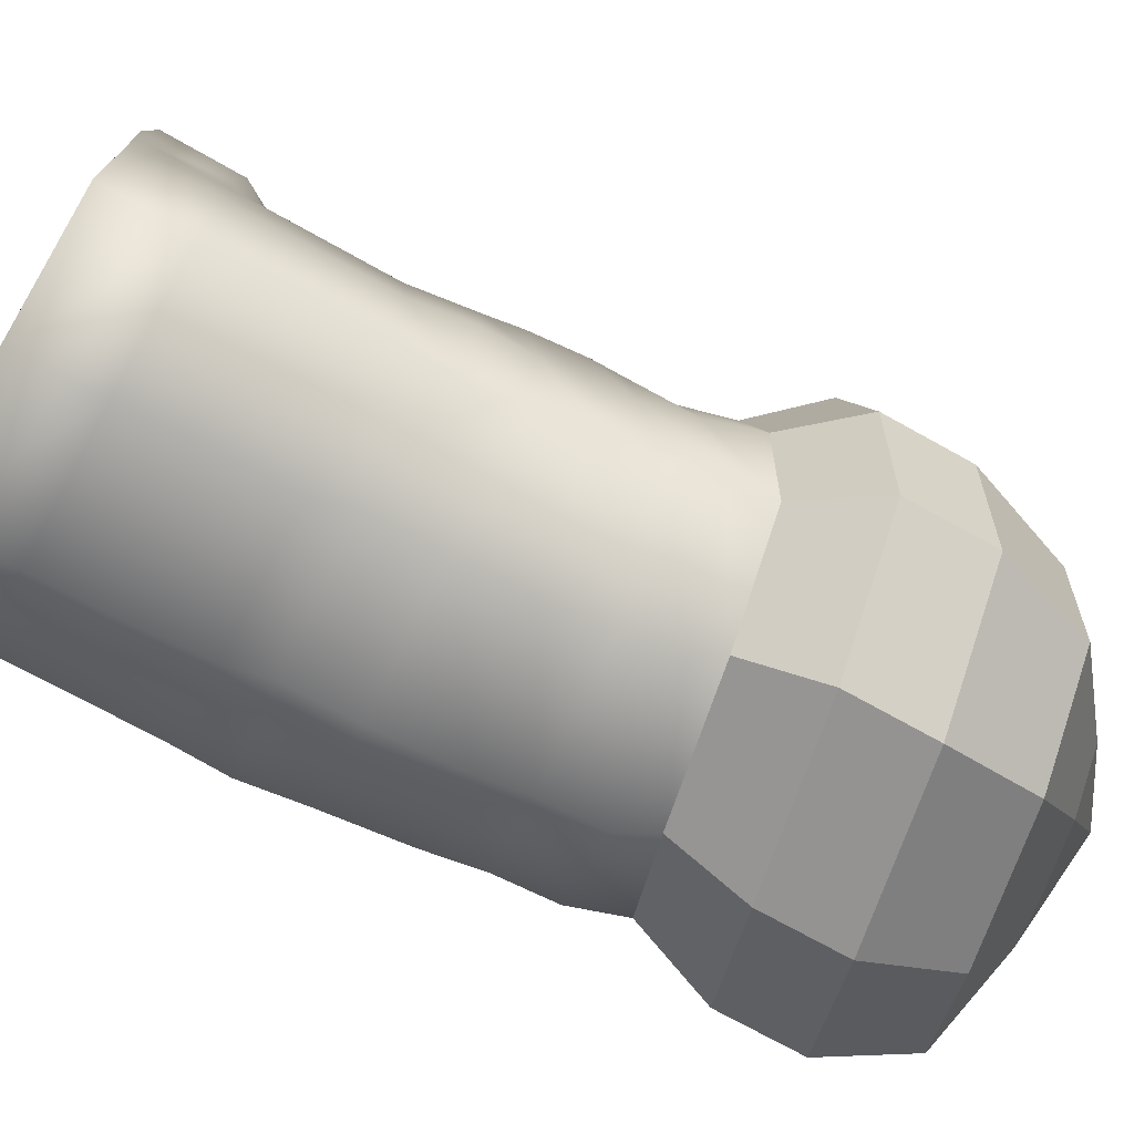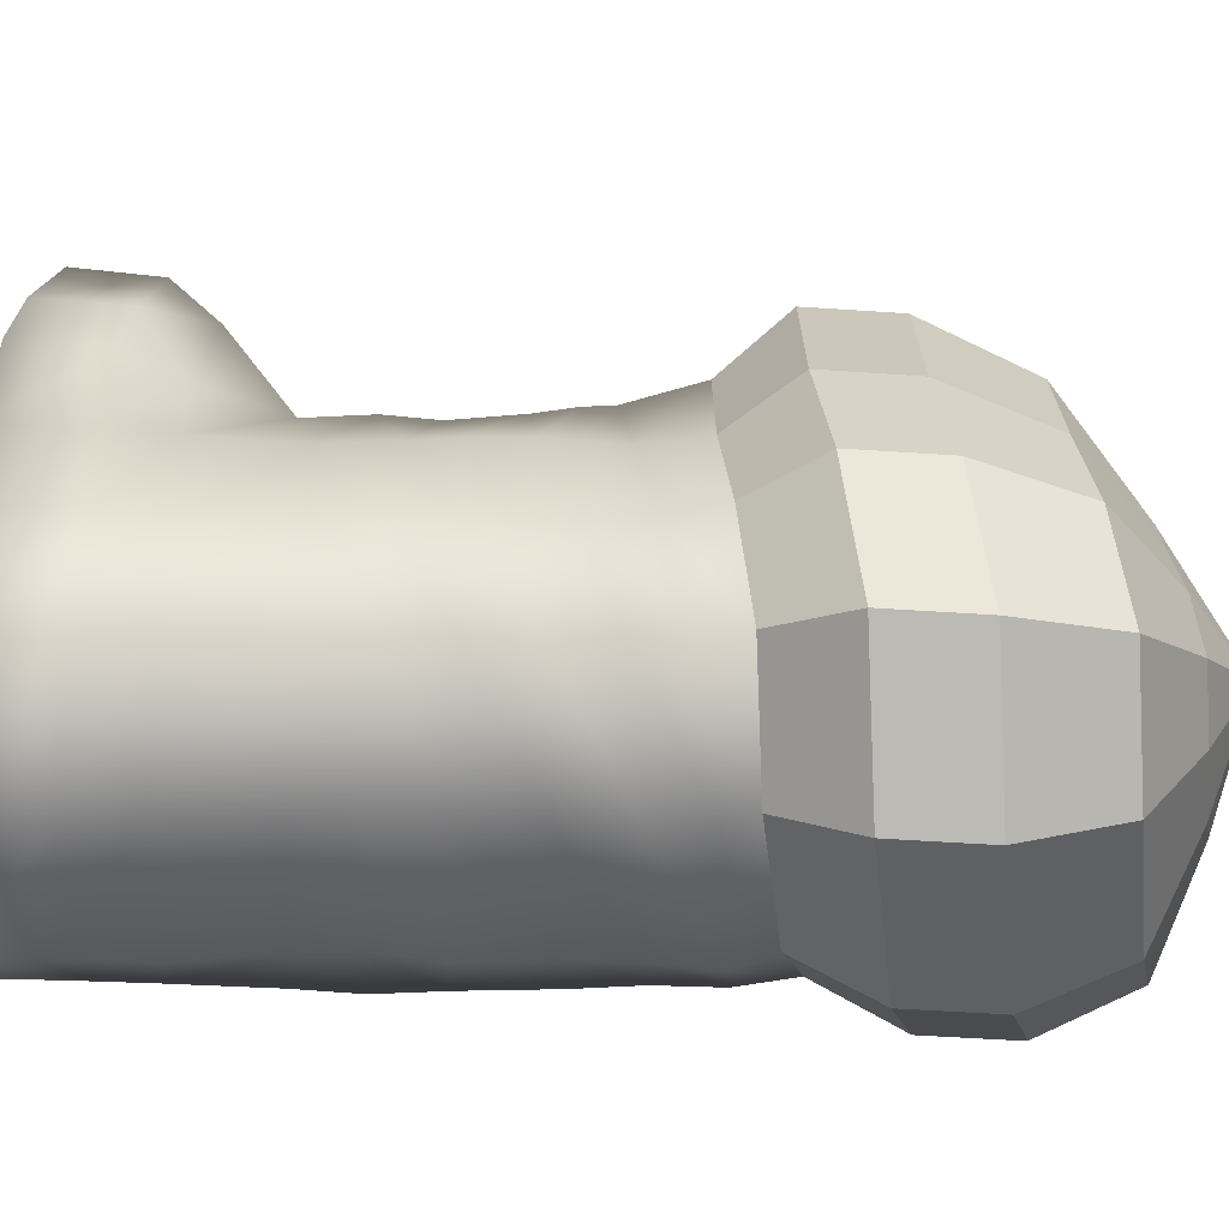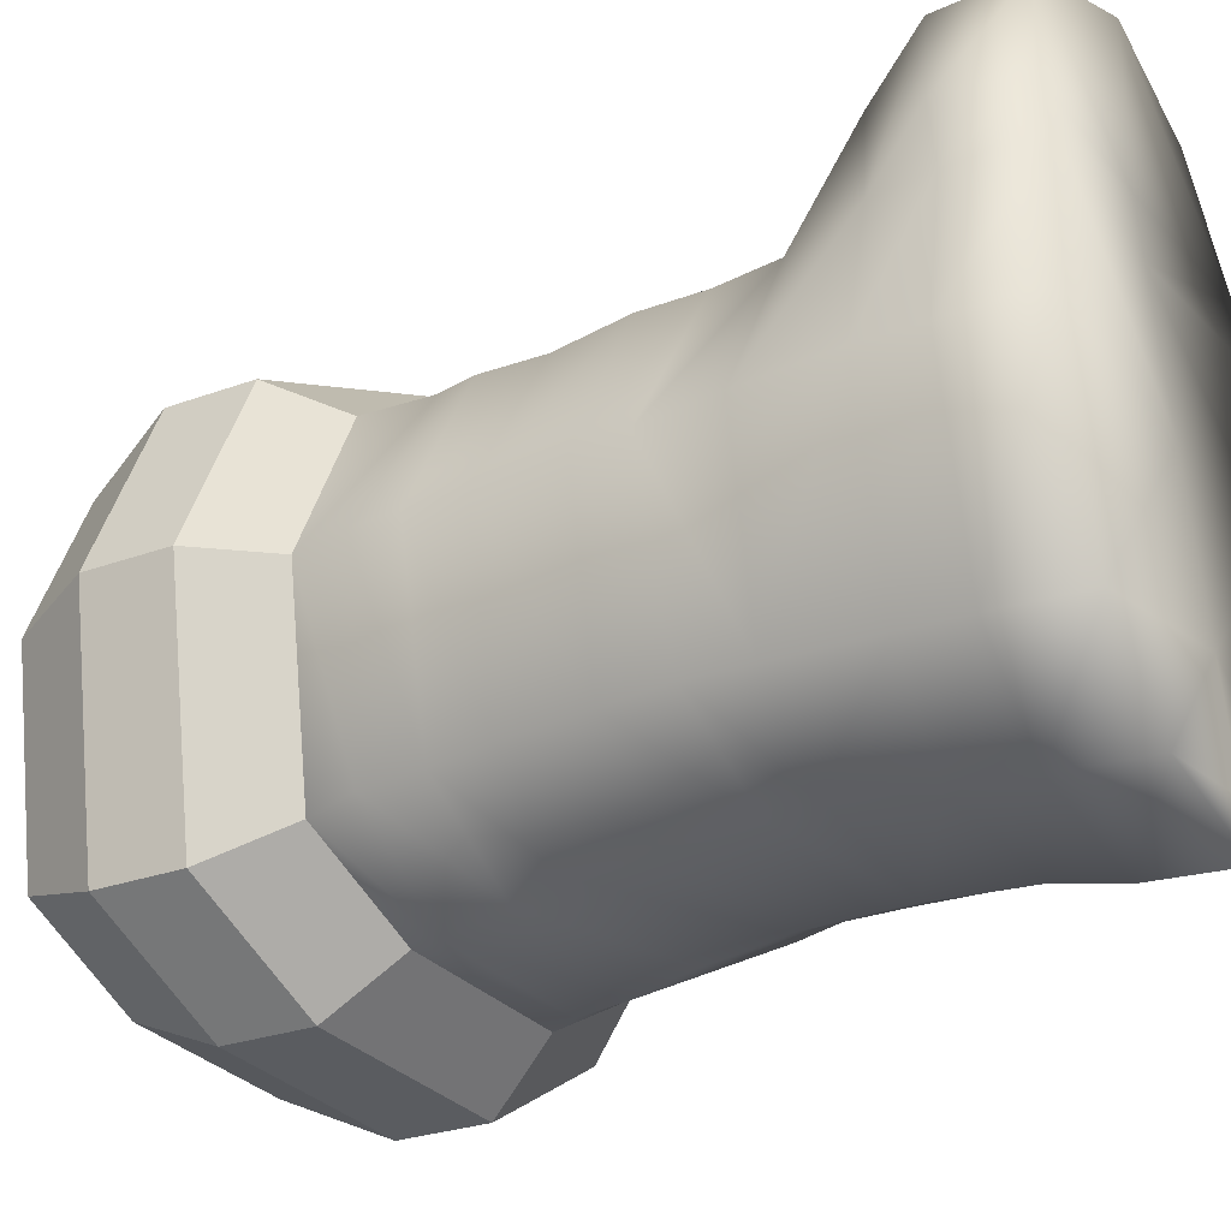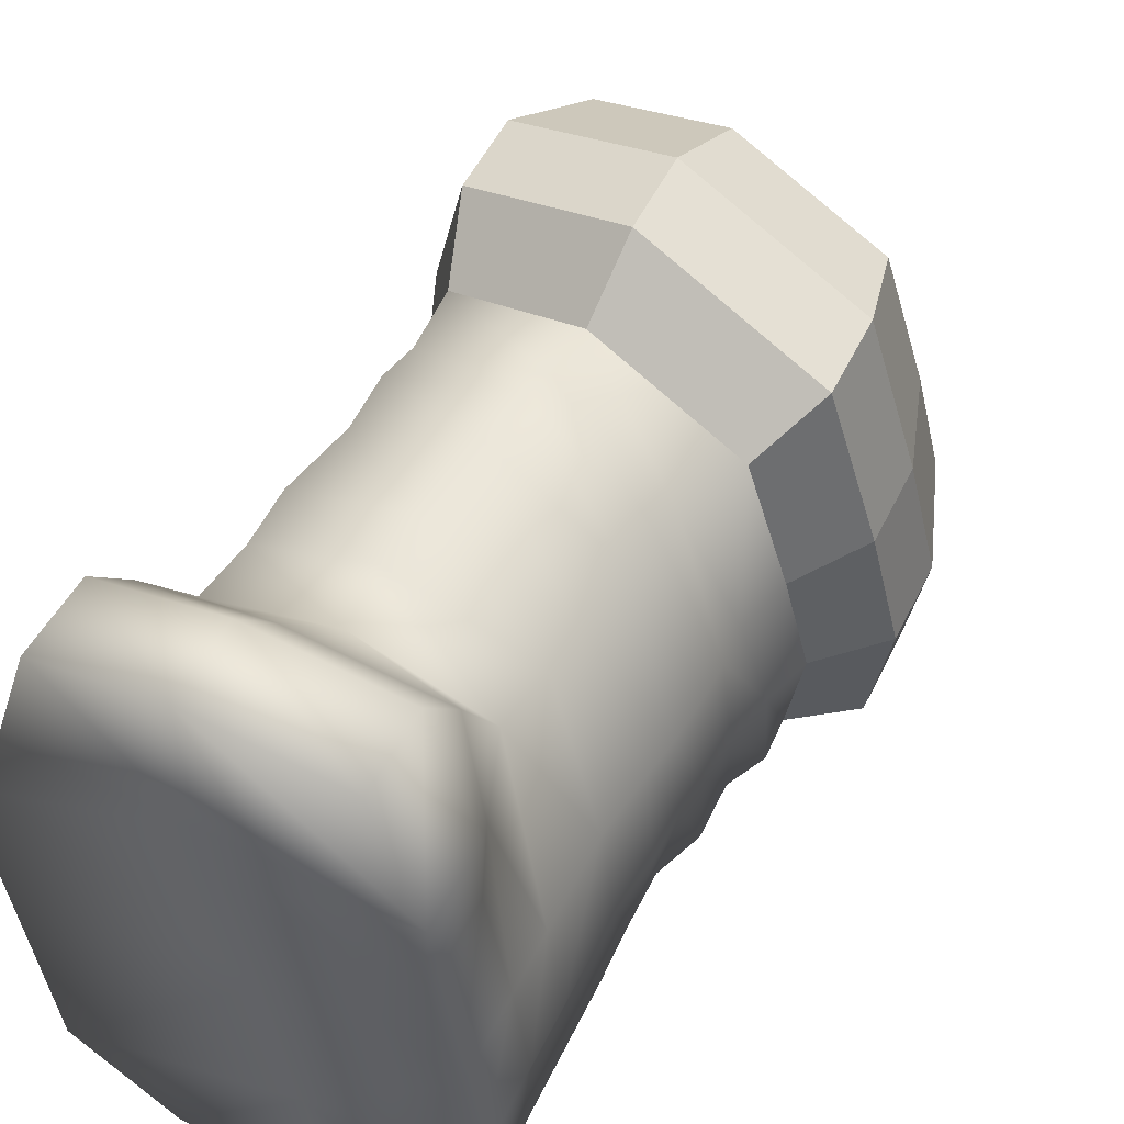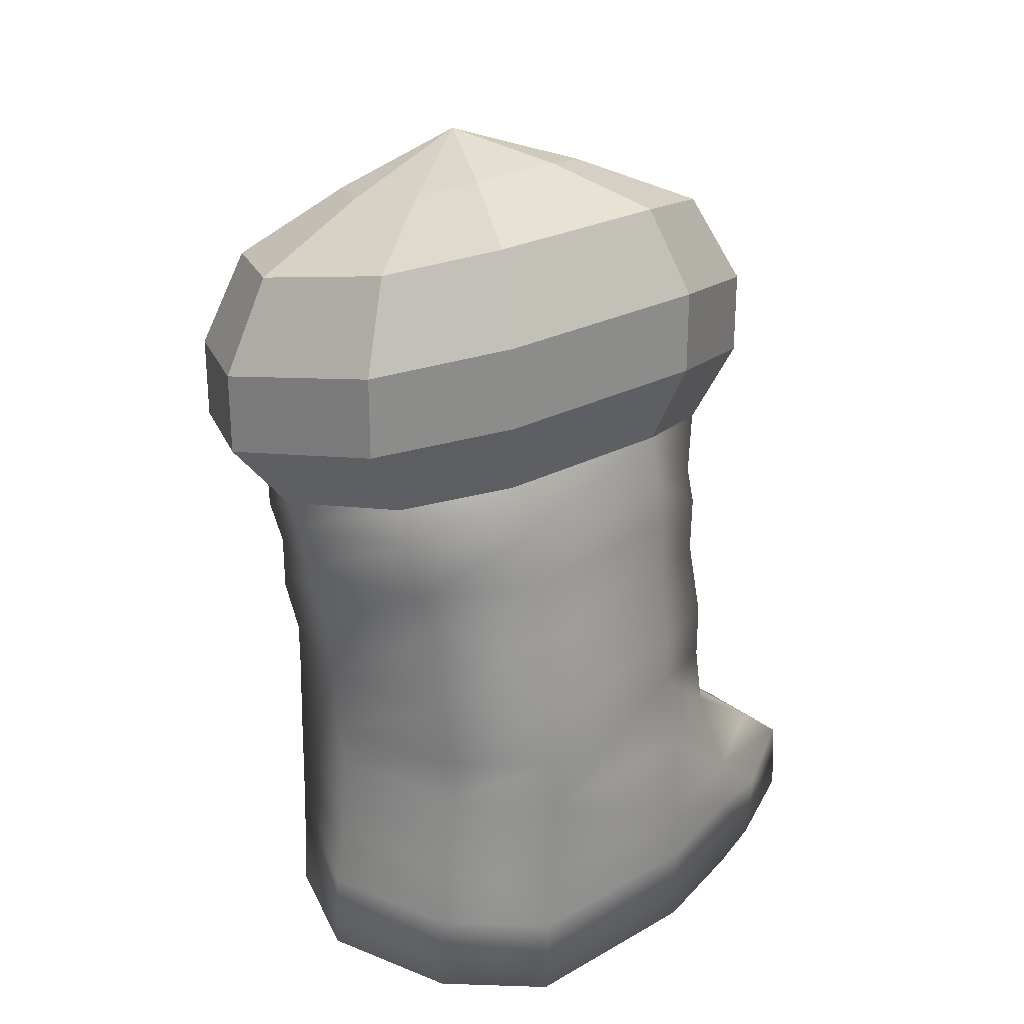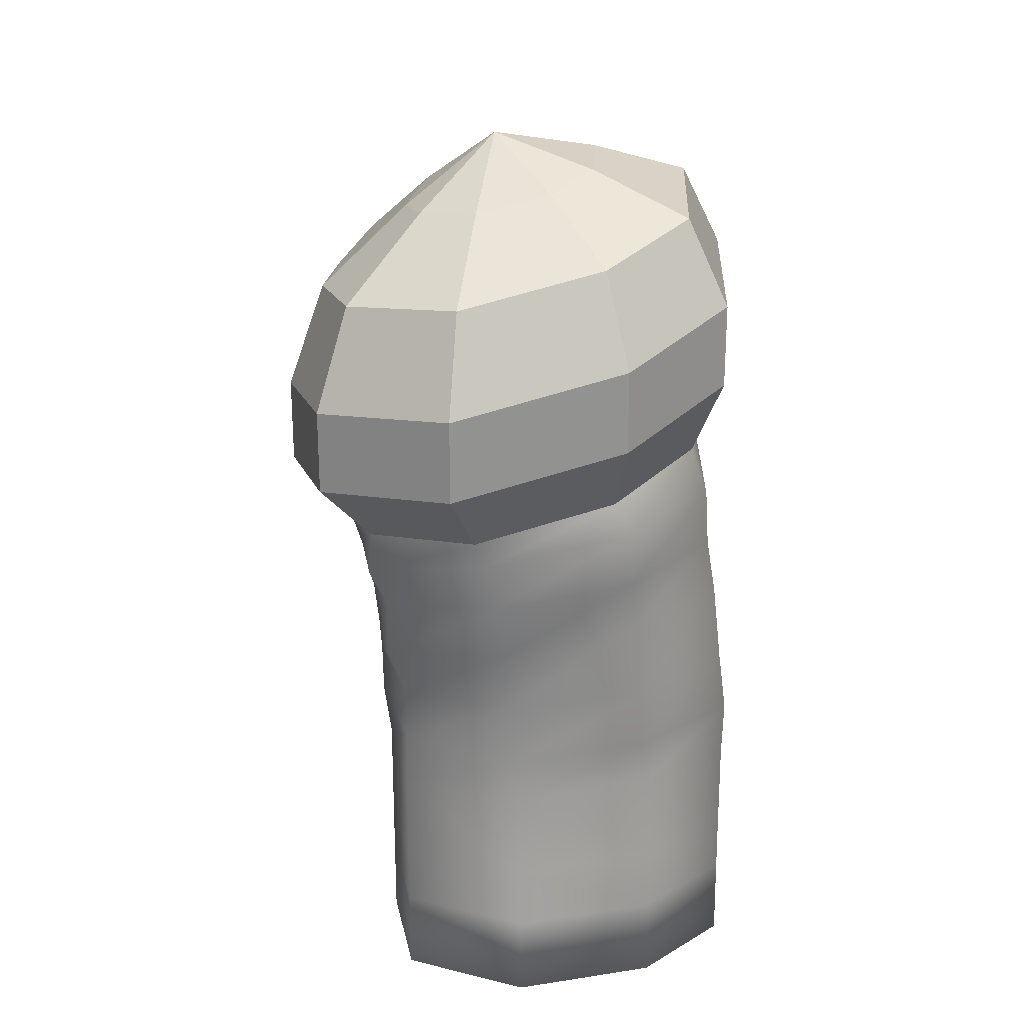
<metadata>
{"format":"obj","ext":"obj","renderer":"f3d","projection":"perspective","resolution":1024,"background":"white","views":[{"elev":-73.8,"azim":61.0,"up":"+Z"},{"elev":-50.7,"azim":85.7,"up":"+Z"},{"elev":-27.6,"azim":-60.7,"up":"+Z"},{"elev":52.3,"azim":25.6,"up":"+Z"},{"elev":25.4,"azim":-139.7,"up":"+Y"},{"elev":23.8,"azim":173.3,"up":"+Y"}]}
</metadata>
<code>
v  1.772 -6.857 0.7063
v  1.885 -5.985 0.6973
v  0.9304 -6.32 2.393
v  0.8085 -7.138 2.414
v  -0.8394 -6.429 3.225
v  -0.7993 -7.208 3.132
v  -2.503 -6.226 2.396
v  -2.609 -7.027 2.416
v  -3.144 -5.73 0.6975
v  -3.304 -6.758 0.7079
v  1.957 -5.491 0.6917
v  0.9147 -5.663 2.379
v  -0.7815 -5.734 3.256
v  -2.518 -5.422 2.378
v  -3.146 -5.089 0.6902
v  2.017 -4.764 0.6827
v  1.075 -4.802 2.363
v  -0.647 -4.627 3.299
v  -2.318 -4.389 2.359
v  -2.982 -3.909 0.6748
v  2.018 -4.344 0.6772
v  1.202 -4.308 2.355
v  -0.5635 -3.913 3.32
v  -2.345 -3.59 2.348
v  -2.96 -3.186 0.6644
v  1.999 -3.823 0.6699
v  1.255 -3.934 2.35
v  -0.3763 -3.516 3.246
v  -2.233 -3.083 2.342
v  -2.917 -2.553 0.6545
v  2.196 -3.07 0.6584
v  1.643 -3.033 2.34
v  -0.4149 -2.615 3.035
v  -2.278 -2.182 2.334
v  -2.775 -1.842 0.6426
v  -3.013 -6.091 -1.841
v  -2.989 -6.864 -1.845
v  -2.901 -5.243 -1.845
v  -2.775 -4.134 -1.861
v  -2.641 -3.339 -1.881
v  -2.586 -2.552 -1.907
v  -2.349 -1.853 -1.937
v  -1.611 -6.211 -2.628
v  -1.74 -6.799 -2.594
v  -1.56 -5.303 -2.769
v  -1.525 -4.134 -2.686
v  -1.391 -3.509 -2.81
v  -1.315 -2.7 -2.94
v  -1.099 -2.242 -2.869
v  0.3478 -6.312 -2.804
v  0.2197 -6.863 -2.859
v  0.399 -5.404 -2.813
v  0.4345 -4.463 -2.947
v  0.5799 -3.657 -3.077
v  0.6775 -2.985 -3.106
v  0.8596 -2.63 -3.125
v  1.782 -6.09 -2.178
v  1.806 -6.864 -2.18
v  1.782 -5.362 -2.182
v  2.02 -4.705 -2.192
v  2.006 -3.927 -2.21
v  2.264 -3.406 -2.195
v  2.229 -2.796 -2.25
v  2.03 -6.076 -0.7028
v  1.932 -6.811 -0.7011
v  2.042 -5.385 -0.7077
v  2.073 -4.903 -0.713
v  2.142 -4.279 -0.7223
v  2.288 -3.626 -0.7348
v  2.49 -2.969 -0.7505
v  0.8741 -8.018 3.885
v  1.186 -8.176 2.402
v  -0.9627 -8.088 4.213
v  -2.651 -7.906 3.7
v  -3.43 -7.999 0.7182
v  -3.092 -8.071 2.401
v  -2.989 -8.102 -1.865
v  -1.739 -7.956 -2.794
v  0.2197 -8.101 -2.922
v  1.806 -8.101 -2.2
v  1.931 -8.05 -0.7063
v  1.771 -8.097 0.7168
v  -0.9842 -8.743 5.072
v  0.8485 -8.672 4.735
v  -2.681 -8.569 4.524
v  1.483 -8.826 3.227
v  -0.9833 -9.837 5.163
v  0.8464 -9.764 4.817
v  -2.679 -9.652 4.627
v  1.481 -9.929 3.28
v  -0.9353 -9.812 3.193
v  -3.114 -9.746 3.178
v  -3.193 -8.741 3.182
v  -3.163 -8.811 2.424
v  1.52 -8.948 2.426
v  1.77 -8.874 0.7222
v  -2.989 -8.877 -1.887
v  -3.429 -8.776 0.7233
v  -1.739 -8.876 -2.827
v  0.2197 -8.876 -3.092
v  1.806 -8.876 -2.221
v  1.931 -8.826 -0.7147
v  -3.161 -9.926 2.463
v  1.518 -10.06 2.464
v  1.77 -9.986 0.7281
v  -2.989 -9.985 -1.928
v  -3.428 -9.887 0.7289
v  -1.739 -9.983 -2.883
v  0.2197 -9.983 -3.15
v  1.806 -9.984 -2.265
v  1.931 -9.934 -0.7337
v  -0.1214 -9.922 -1.238
v  0.1158 -9.963 -2.564
v  -0.8057 -9.826 2.502
v  -0.4796 -9.868 0.737
v  2.876 -2.262 0.8477
v  2.2 -2.217 2.903
v  -0.3155 -1.706 3.753
v  -2.594 -1.177 2.896
v  -3.2 -0.76 0.8283
v  -2.68 -0.7743 -2.325
v  -1.153 -1.25 -3.464
v  1.243 -1.724 -3.778
v  2.917 -1.927 -2.708
v  3.236 -2.138 -0.8747
v  2.876 -1.131 0.8477
v  2.2 -1.085 2.903
v  -0.3155 -0.574 3.753
v  -2.594 -0.045 2.896
v  -3.2 0.3716 0.8283
v  -2.68 0.3573 -2.325
v  -1.153 -0.1184 -3.464
v  1.243 -0.5923 -3.778
v  2.917 -0.7949 -2.708
v  3.236 -1.006 -0.8747
v  2.433 0.2668 0.6721
v  1.871 0.3046 2.38
v  -0.2196 0.7295 3.087
v  -2.113 1.169 2.375
v  -2.617 1.515 0.656
v  -2.185 1.504 -1.965
v  -0.9151 1.108 -2.912
v  1.075 0.7143 -3.172
v  2.467 0.5459 -2.283
v  2.732 0.3702 -0.7595
v  1.377 1.351 0.2537
v  1.088 1.371 1.135
v  0.0092 1.59 1.5
v  -0.9676 1.817 1.132
v  -1.228 1.996 0.2454
v  -1.004 1.989 -1.107
v  -0.3497 1.786 -1.595
v  0.6772 1.582 -1.73
v  1.395 1.495 -1.271
v  1.532 1.405 -0.4848
v  0.2529 2.331 -0.1922
o thief_rightleg
g thief_rightleg
f 1 2 3
f 3 4 1
f 4 3 5
f 5 6 4
f 6 5 7
f 7 8 6
f 8 7 9
f 9 10 8
f 2 11 12
f 12 3 2
f 3 12 13
f 13 5 3
f 5 13 14
f 14 7 5
f 7 14 15
f 15 9 7
f 11 16 17
f 17 12 11
f 12 17 18
f 18 13 12
f 13 18 19
f 19 14 13
f 14 19 20
f 20 15 14
f 16 21 22
f 22 17 16
f 17 22 23
f 23 18 17
f 18 23 24
f 24 19 18
f 19 24 25
f 25 20 19
f 21 26 27
f 27 22 21
f 22 27 28
f 28 23 22
f 23 28 29
f 29 24 23
f 24 29 30
f 30 25 24
f 26 31 32
f 32 27 26
f 27 32 33
f 33 28 27
f 28 33 34
f 34 29 28
f 29 34 35
f 35 30 29
f 9 36 37
f 37 10 9
f 15 38 36
f 36 9 15
f 20 39 38
f 38 15 20
f 25 40 39
f 39 20 25
f 30 41 40
f 40 25 30
f 35 42 41
f 41 30 35
f 36 43 44
f 44 37 36
f 38 45 43
f 43 36 38
f 39 46 45
f 45 38 39
f 40 47 46
f 46 39 40
f 41 48 47
f 47 40 41
f 42 49 48
f 48 41 42
f 43 50 51
f 51 44 43
f 45 52 50
f 50 43 45
f 46 53 52
f 52 45 46
f 47 54 53
f 53 46 47
f 48 55 54
f 54 47 48
f 49 56 55
f 55 48 49
f 50 57 58
f 58 51 50
f 52 59 57
f 57 50 52
f 53 60 59
f 59 52 53
f 54 61 60
f 60 53 54
f 55 62 61
f 61 54 55
f 62 55 56
f 56 63 62
f 57 64 65
f 65 58 57
f 59 66 64
f 64 57 59
f 60 67 66
f 66 59 60
f 61 68 67
f 67 60 61
f 62 69 68
f 68 61 62
f 69 62 63
f 63 70 69
f 64 2 1
f 1 65 64
f 66 11 2
f 2 64 66
f 67 16 11
f 11 66 67
f 68 21 16
f 16 67 68
f 69 26 21
f 21 68 69
f 70 31 26
f 26 69 70
f 4 71 72
f 6 73 71
f 71 4 6
f 8 74 73
f 73 6 8
f 10 75 76
f 76 8 10
f 37 77 75
f 75 10 37
f 44 78 77
f 77 37 44
f 51 79 78
f 78 44 51
f 58 80 79
f 79 51 58
f 65 81 80
f 80 58 65
f 1 82 81
f 81 65 1
f 8 76 74
f 4 72 82
f 82 1 4
f 73 83 84
f 84 71 73
f 74 85 83
f 83 73 74
f 71 84 86
f 86 72 71
f 83 87 88
f 88 84 83
f 85 89 87
f 87 83 85
f 84 88 90
f 90 86 84
f 87 91 90
f 90 88 87
f 89 92 91
f 91 87 89
f 76 93 85
f 85 74 76
f 89 85 93
f 93 92 89
f 76 94 93
f 86 95 72
f 72 95 96
f 96 82 72
f 77 97 98
f 98 75 77
f 78 99 97
f 97 77 78
f 79 100 99
f 99 78 79
f 80 101 100
f 100 79 80
f 81 102 101
f 101 80 81
f 82 96 102
f 102 81 82
f 75 98 94
f 94 76 75
f 94 103 92
f 92 93 94
f 86 90 104
f 104 95 86
f 95 104 105
f 105 96 95
f 97 106 107
f 107 98 97
f 99 108 106
f 106 97 99
f 100 109 108
f 108 99 100
f 101 110 109
f 109 100 101
f 102 111 110
f 110 101 102
f 96 105 111
f 111 102 96
f 98 107 103
f 103 94 98
f 110 111 112
f 112 113 110
f 108 113 112
f 112 106 108
f 103 114 91
f 91 92 103
f 114 104 90
f 90 91 114
f 103 107 115
f 115 114 103
f 105 104 114
f 114 115 105
f 106 112 115
f 115 107 106
f 112 111 105
f 105 115 112
f 110 113 109
f 113 108 109
f 31 116 117
f 117 32 31
f 32 117 118
f 118 33 32
f 33 118 119
f 119 34 33
f 34 119 120
f 120 35 34
f 35 120 121
f 121 42 35
f 42 121 122
f 122 49 42
f 49 122 123
f 123 56 49
f 56 123 124
f 124 63 56
f 63 124 125
f 125 70 63
f 70 125 116
f 116 31 70
f 116 126 127
f 127 117 116
f 117 127 128
f 128 118 117
f 118 128 129
f 129 119 118
f 119 129 130
f 130 120 119
f 120 130 131
f 131 121 120
f 121 131 132
f 132 122 121
f 122 132 133
f 133 123 122
f 123 133 134
f 134 124 123
f 124 134 135
f 135 125 124
f 125 135 126
f 126 116 125
f 126 136 137
f 137 127 126
f 127 137 138
f 138 128 127
f 128 138 139
f 139 129 128
f 129 139 140
f 140 130 129
f 130 140 141
f 141 131 130
f 131 141 142
f 142 132 131
f 132 142 143
f 143 133 132
f 133 143 144
f 144 134 133
f 134 144 145
f 145 135 134
f 135 145 136
f 136 126 135
f 136 146 147
f 147 137 136
f 137 147 148
f 148 138 137
f 138 148 149
f 149 139 138
f 139 149 150
f 150 140 139
f 140 150 151
f 151 141 140
f 141 151 152
f 152 142 141
f 142 152 153
f 153 143 142
f 143 153 154
f 154 144 143
f 144 154 155
f 155 145 144
f 145 155 146
f 146 136 145
f 146 156 147
f 147 156 148
f 148 156 149
f 149 156 150
f 150 156 151
f 151 156 152
f 152 156 153
f 153 156 154
f 154 156 155
f 155 156 146

</code>
